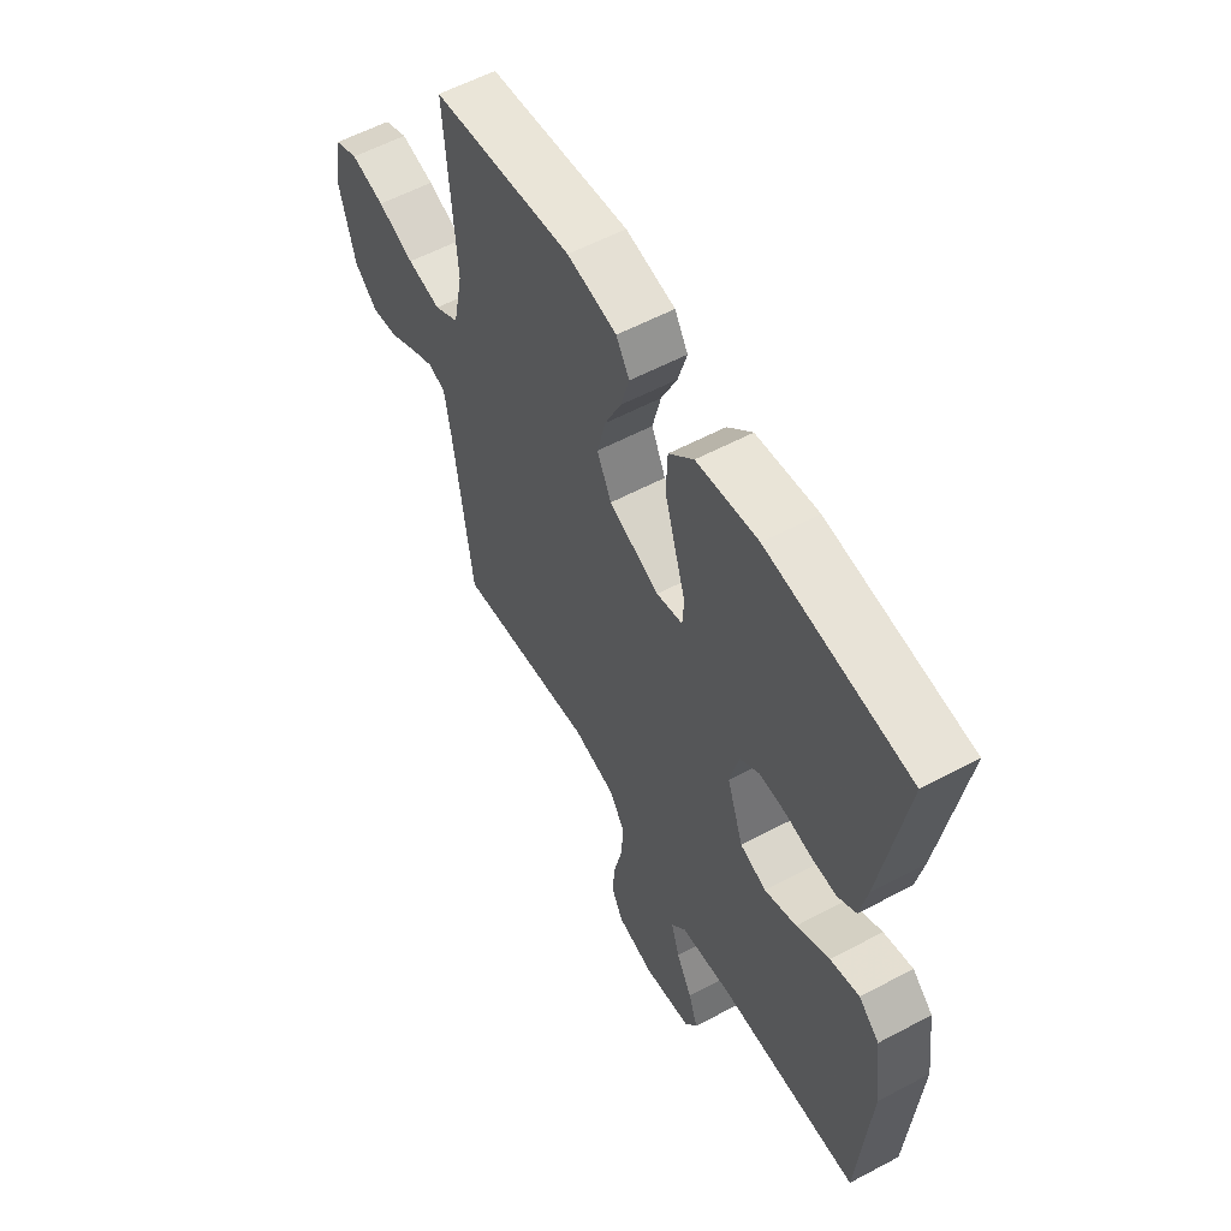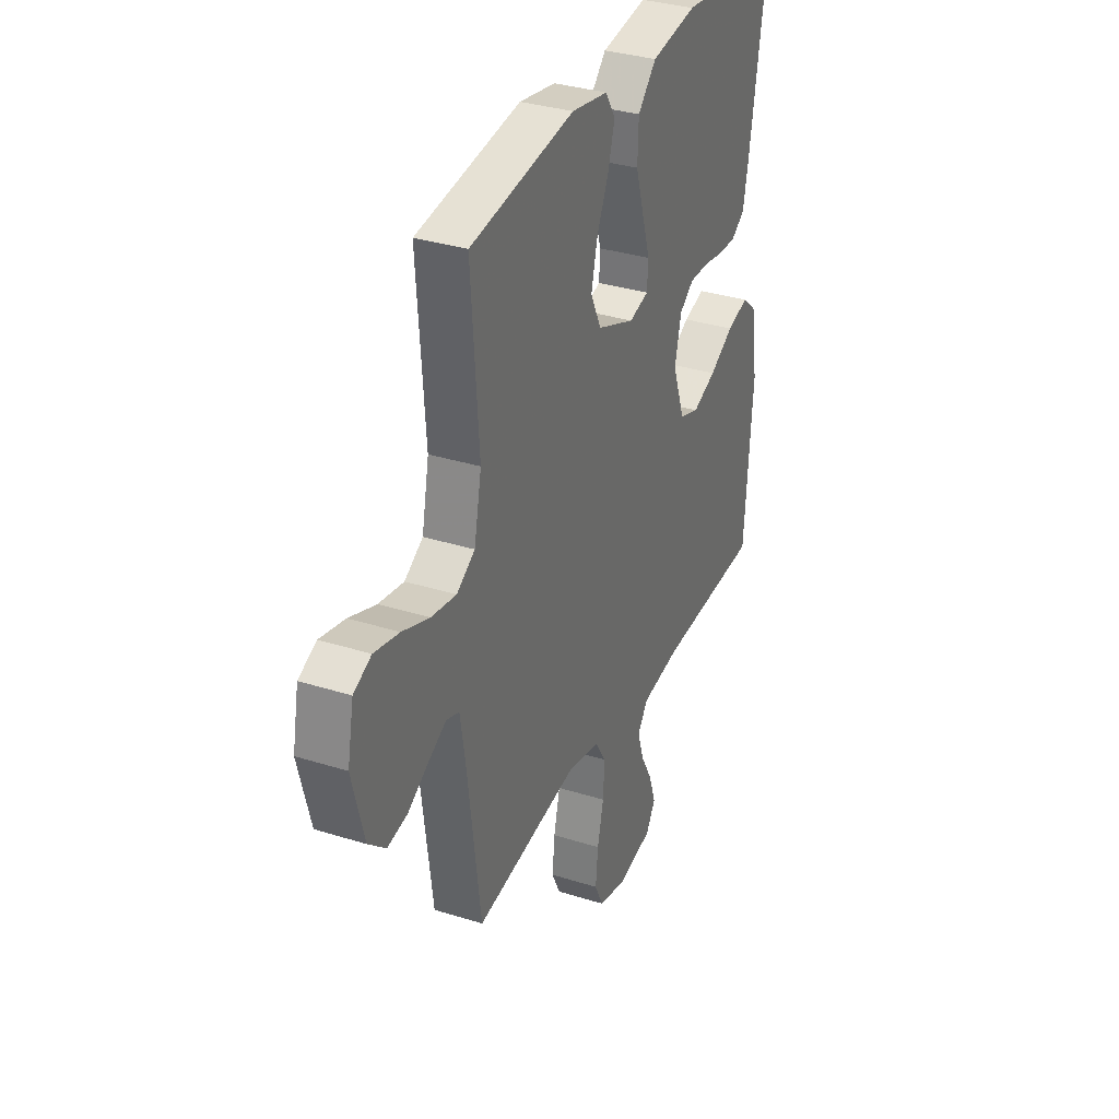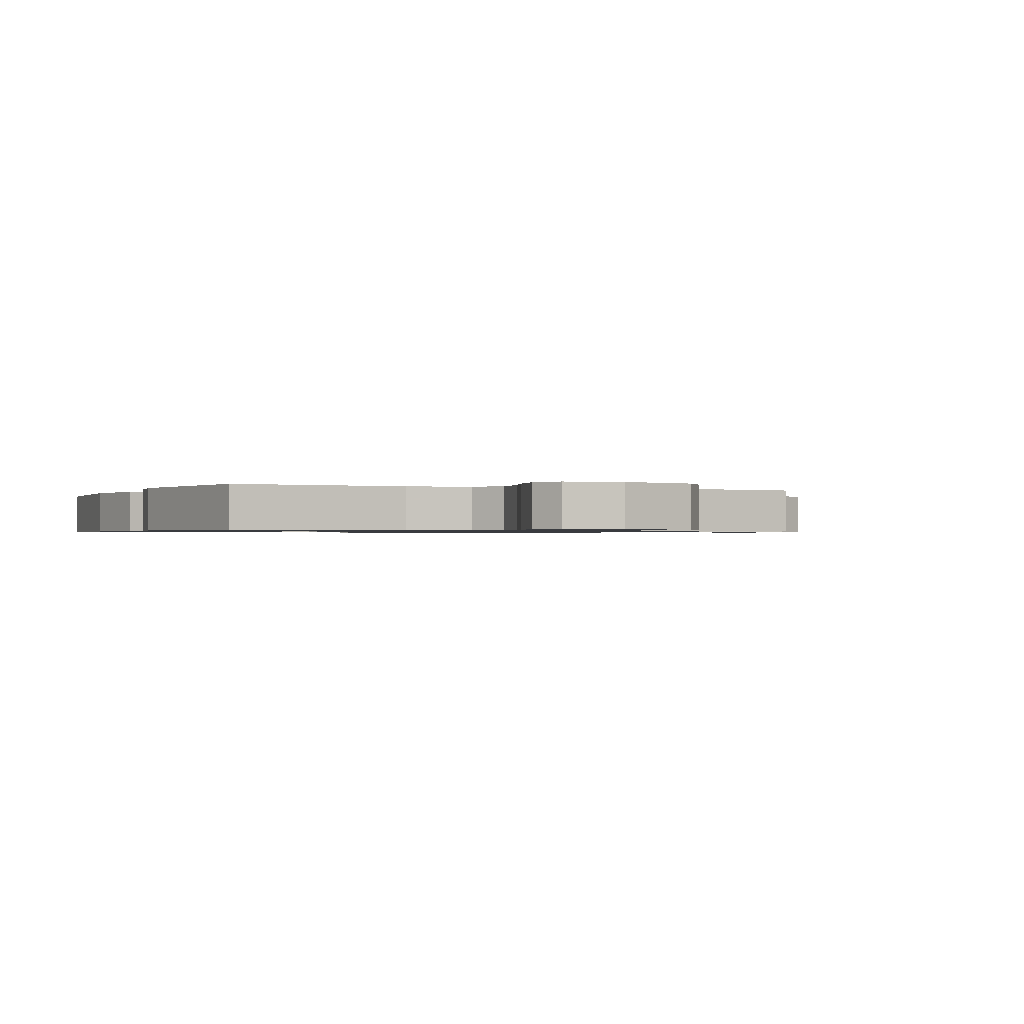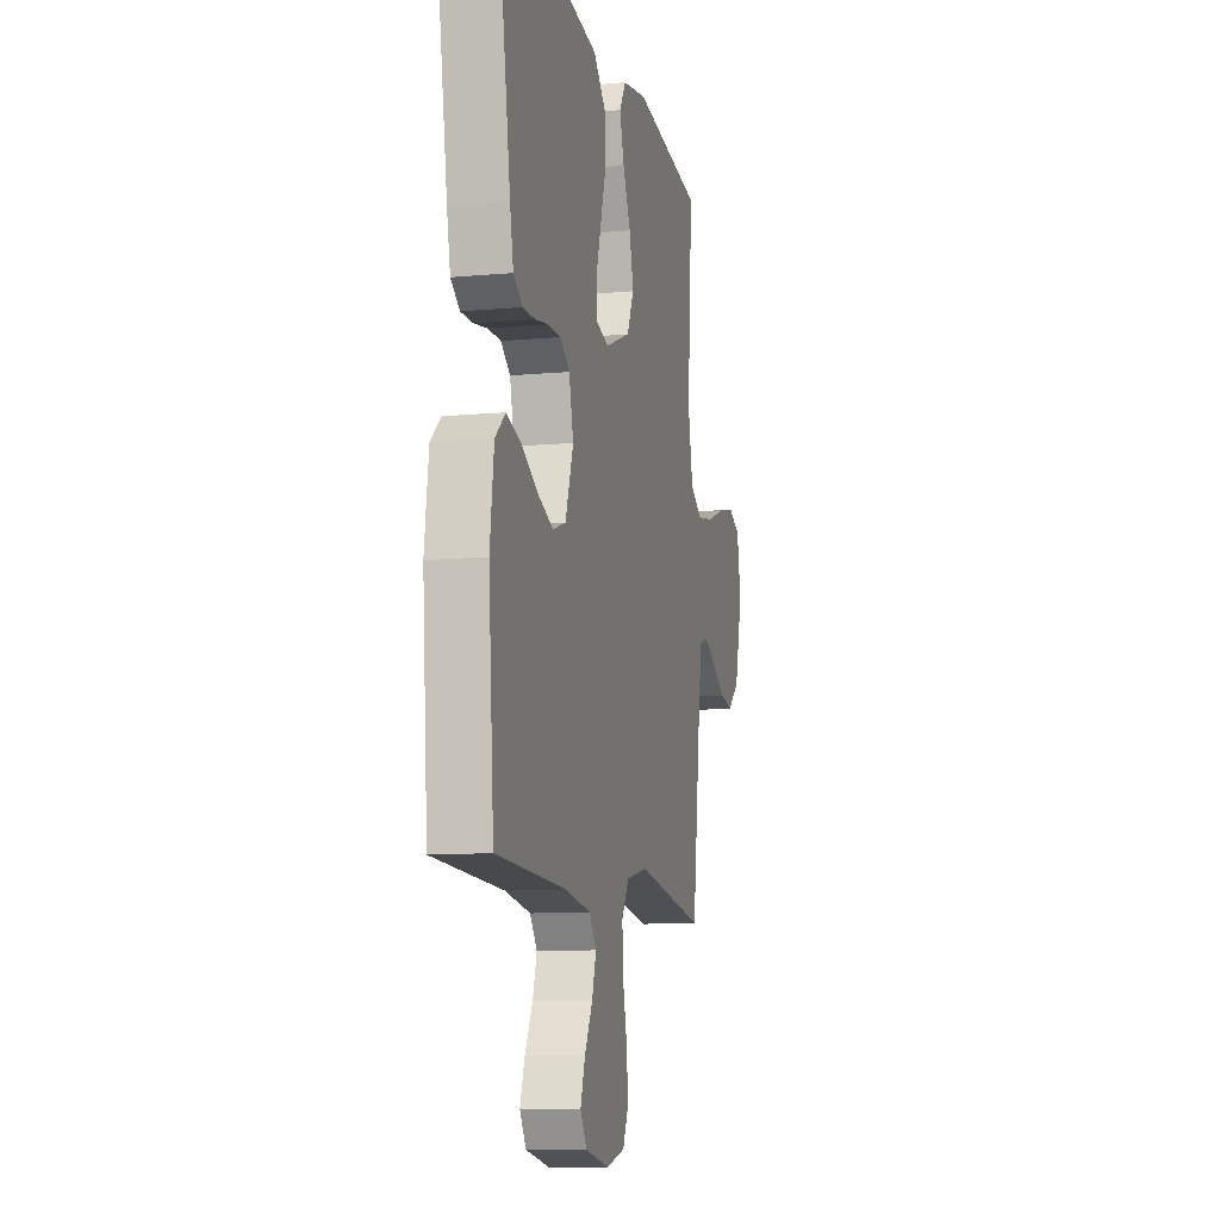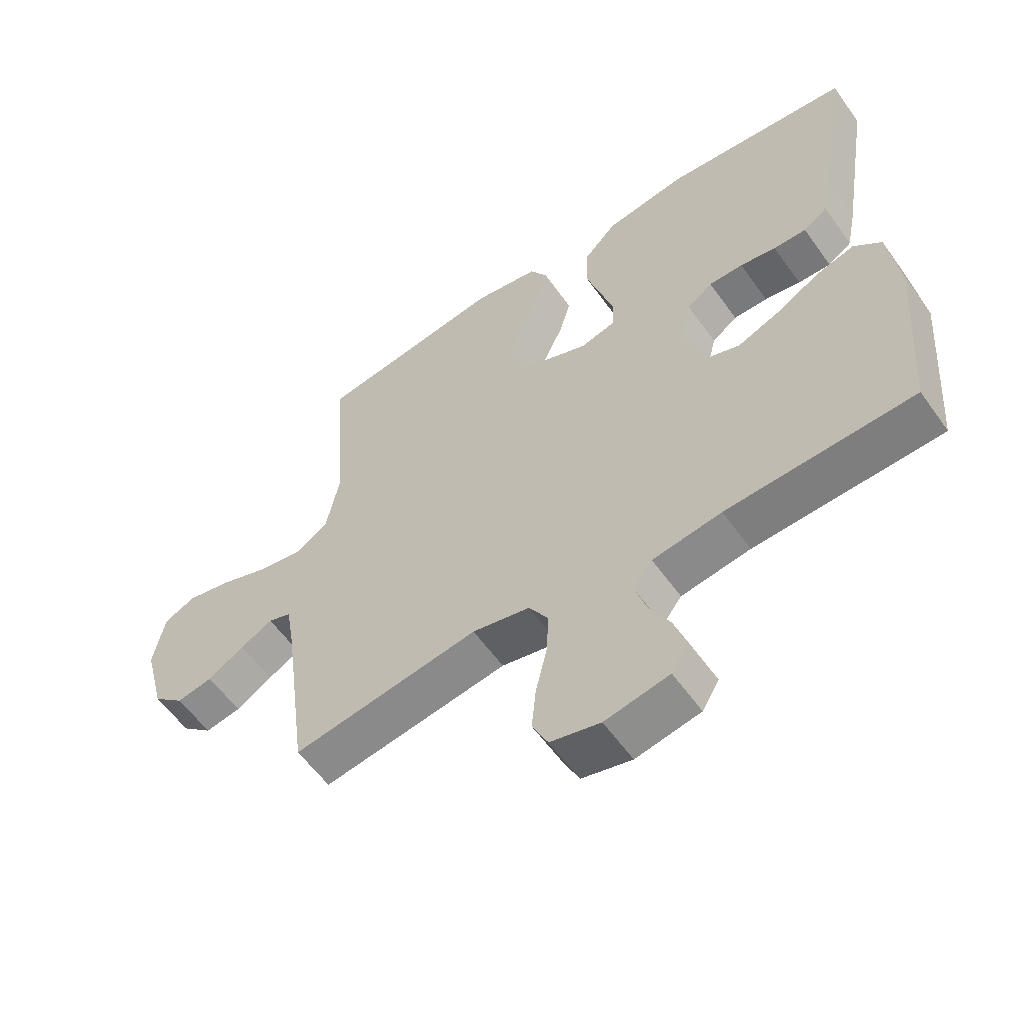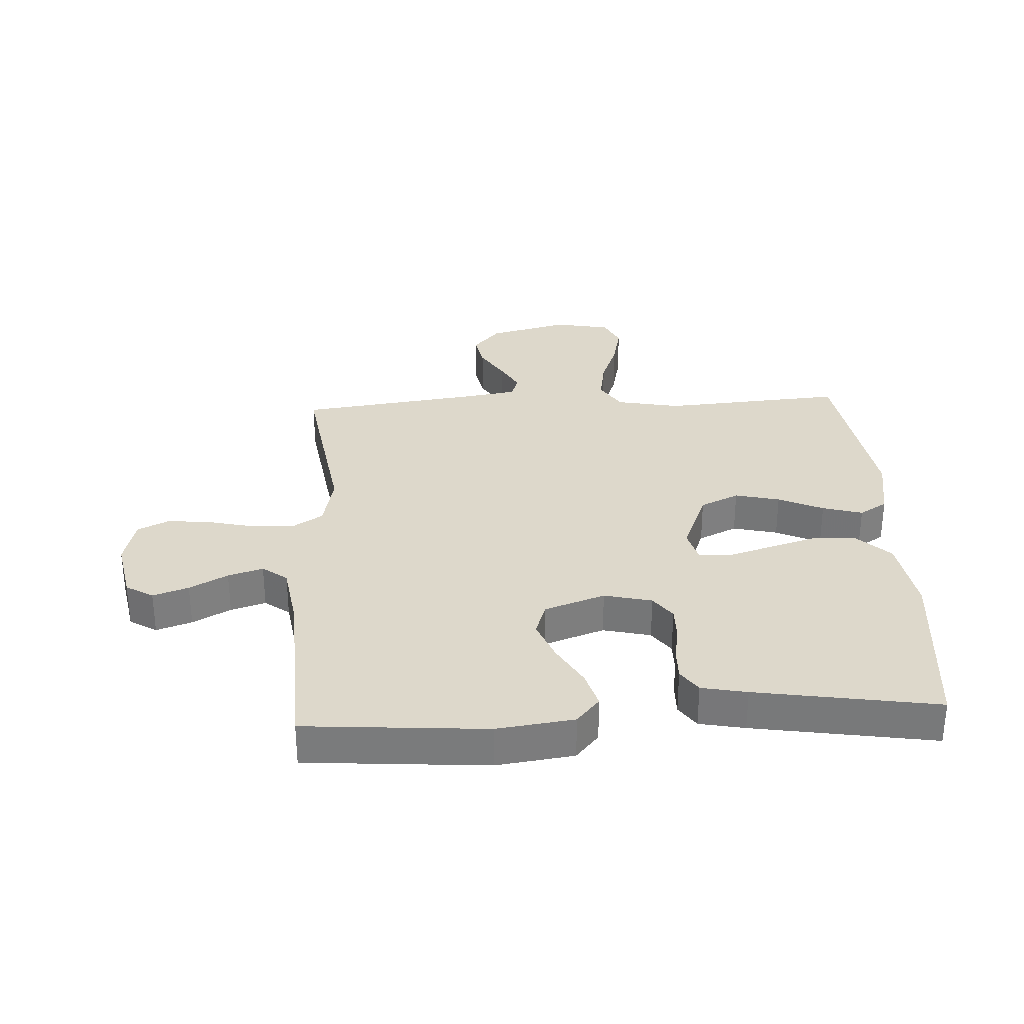
<metadata>
{"format":"obj","ext":"obj","renderer":"f3d","projection":"perspective","resolution":1024,"background":"white","views":[{"elev":57.8,"azim":-118.9,"up":"+Z"},{"elev":33.4,"azim":113.4,"up":"+Z"},{"elev":-0.8,"azim":65.0,"up":"+Y"},{"elev":-10.1,"azim":-76.7,"up":"+Z"},{"elev":-58.0,"azim":-144.9,"up":"+Z"},{"elev":31.5,"azim":-93.1,"up":"+Y"}]}
</metadata>
<code>
v 0.5 0.07 -0.5
v 0.2 0.07 -0.454
v 0.108 0.07 -0.474
v 0.076 0.07 -0.525
v 0.08 0.07 -0.596
v 0.098 0.07 -0.672
v 0.105 0.07 -0.743
v 0.08 0.07 -0.795
v 0 0.07 -0.815
v -0.103 0.07 -0.795
v -0.13 0.07 -0.75
v -0.11 0.07 -0.691
v -0.076 0.07 -0.628
v -0.058 0.07 -0.57
v -0.089 0.07 -0.529
v -0.2 0.07 -0.512
v -0.5 0.07 -0.5
v -0.523 0.07 -0.2
v -0.506 0.07 -0.072
v -0.462 0.07 -0.034
v -0.4 0.07 -0.052
v -0.33 0.07 -0.092
v -0.262 0.07 -0.119
v -0.206 0.07 -0.1
v -0.171 0.07 0
v -0.19 0.07 0.079
v -0.231 0.07 0.109
v -0.286 0.07 0.109
v -0.344 0.07 0.099
v -0.397 0.07 0.098
v -0.436 0.07 0.125
v -0.451 0.07 0.2
v -0.5 0.07 0.5
v -0.2 0.07 0.528
v -0.069 0.07 0.507
v -0.016 0.07 0.452
v -0.013 0.07 0.378
v -0.037 0.07 0.298
v -0.059 0.07 0.226
v -0.056 0.07 0.175
v 0 0.07 0.16
v 0.108 0.07 0.203
v 0.138 0.07 0.267
v 0.12 0.07 0.341
v 0.086 0.07 0.415
v 0.067 0.07 0.481
v 0.095 0.07 0.527
v 0.2 0.07 0.545
v 0.5 0.07 0.5
v 0.478 0.07 0.2
v 0.499 0.07 0.094
v 0.552 0.07 0.061
v 0.624 0.07 0.073
v 0.702 0.07 0.102
v 0.774 0.07 0.118
v 0.825 0.07 0.094
v 0.843 0.07 0
v 0.809 0.07 -0.132
v 0.759 0.07 -0.176
v 0.701 0.07 -0.165
v 0.642 0.07 -0.129
v 0.59 0.07 -0.101
v 0.553 0.07 -0.114
v 0.539 0.07 -0.2
v 0.5 0 -0.5
v 0.2 0 -0.454
v 0.108 0 -0.474
v 0.076 0 -0.525
v 0.08 0 -0.596
v 0.098 0 -0.672
v 0.105 0 -0.743
v 0.08 0 -0.795
v 0 0 -0.815
v -0.103 0 -0.795
v -0.13 0 -0.75
v -0.11 0 -0.691
v -0.076 0 -0.628
v -0.058 0 -0.57
v -0.089 0 -0.529
v -0.2 0 -0.512
v -0.5 0 -0.5
v -0.523 0 -0.2
v -0.506 0 -0.072
v -0.462 0 -0.034
v -0.4 0 -0.052
v -0.33 0 -0.092
v -0.262 0 -0.119
v -0.206 0 -0.1
v -0.171 0 0
v -0.19 0 0.079
v -0.231 0 0.109
v -0.286 0 0.109
v -0.344 0 0.099
v -0.397 0 0.098
v -0.436 0 0.125
v -0.451 0 0.2
v -0.5 0 0.5
v -0.2 0 0.528
v -0.069 0 0.507
v -0.016 0 0.452
v -0.013 0 0.378
v -0.037 0 0.298
v -0.059 0 0.226
v -0.056 0 0.175
v 0 0 0.16
v 0.108 0 0.203
v 0.138 0 0.267
v 0.12 0 0.341
v 0.086 0 0.415
v 0.067 0 0.481
v 0.095 0 0.527
v 0.2 0 0.545
v 0.5 0 0.5
v 0.478 0 0.2
v 0.499 0 0.094
v 0.552 0 0.061
v 0.624 0 0.073
v 0.702 0 0.102
v 0.774 0 0.118
v 0.825 0 0.094
v 0.843 0 0
v 0.809 0 -0.132
v 0.759 0 -0.176
v 0.701 0 -0.165
v 0.642 0 -0.129
v 0.59 0 -0.101
v 0.553 0 -0.114
v 0.539 0 -0.2
f 59 60 61
f 58 59 61
f 57 58 61
f 56 57 61
f 55 56 61
f 54 55 61
f 53 54 61
f 52 53 61 62
f 51 52 62 63
f 48 49 50
f 47 48 50
f 46 47 50
f 45 46 50
f 44 45 50
f 43 44 50 51
f 51 63 64
f 43 51 64
f 42 43 64
f 37 38 39
f 36 37 39
f 35 36 39
f 34 35 39
f 33 34 39
f 32 33 39
f 31 32 39
f 30 31 39
f 29 30 39
f 28 29 39
f 27 28 39 40
f 26 27 40 41
f 20 21 22
f 19 20 22
f 18 19 22
f 17 18 22
f 16 17 22
f 15 16 22 23
f 14 15 23 24
f 11 12 13
f 10 11 13
f 9 10 13
f 8 9 13
f 7 8 13
f 6 7 13
f 5 6 13
f 4 5 13 14
f 14 24 25
f 4 14 25
f 3 4 25
f 64 1 2
f 41 42 64
f 26 41 64
f 25 26 64
f 3 25 64
f 2 3 64
f 125 124 123
f 125 123 122
f 125 122 121
f 125 121 120
f 125 120 119
f 125 119 118
f 125 118 117
f 126 125 117 116
f 127 126 116 115
f 114 113 112
f 114 112 111
f 114 111 110
f 114 110 109
f 114 109 108
f 115 114 108 107
f 128 127 115
f 128 115 107
f 128 107 106
f 103 102 101
f 103 101 100
f 103 100 99
f 103 99 98
f 103 98 97
f 103 97 96
f 103 96 95
f 103 95 94
f 103 94 93
f 103 93 92
f 104 103 92 91
f 105 104 91 90
f 86 85 84
f 86 84 83
f 86 83 82
f 86 82 81
f 86 81 80
f 87 86 80 79
f 88 87 79 78
f 77 76 75
f 77 75 74
f 77 74 73
f 77 73 72
f 77 72 71
f 77 71 70
f 77 70 69
f 78 77 69 68
f 89 88 78
f 89 78 68
f 89 68 67
f 66 65 128
f 128 106 105
f 128 105 90
f 128 90 89
f 128 89 67
f 128 67 66
f 1 65 66 2
f 2 66 67 3
f 3 67 68 4
f 4 68 69 5
f 5 69 70 6
f 6 70 71 7
f 7 71 72 8
f 8 72 73 9
f 9 73 74 10
f 10 74 75 11
f 11 75 76 12
f 12 76 77 13
f 13 77 78 14
f 14 78 79 15
f 15 79 80 16
f 16 80 81 17
f 17 81 82 18
f 18 82 83 19
f 19 83 84 20
f 20 84 85 21
f 21 85 86 22
f 22 86 87 23
f 23 87 88 24
f 24 88 89 25
f 25 89 90 26
f 26 90 91 27
f 27 91 92 28
f 28 92 93 29
f 29 93 94 30
f 30 94 95 31
f 31 95 96 32
f 32 96 97 33
f 33 97 98 34
f 34 98 99 35
f 35 99 100 36
f 36 100 101 37
f 37 101 102 38
f 38 102 103 39
f 39 103 104 40
f 40 104 105 41
f 41 105 106 42
f 42 106 107 43
f 43 107 108 44
f 44 108 109 45
f 45 109 110 46
f 46 110 111 47
f 47 111 112 48
f 48 112 113 49
f 49 113 114 50
f 50 114 115 51
f 51 115 116 52
f 52 116 117 53
f 53 117 118 54
f 54 118 119 55
f 55 119 120 56
f 56 120 121 57
f 57 121 122 58
f 58 122 123 59
f 59 123 124 60
f 60 124 125 61
f 61 125 126 62
f 62 126 127 63
f 63 127 128 64
f 64 128 65 1

</code>
